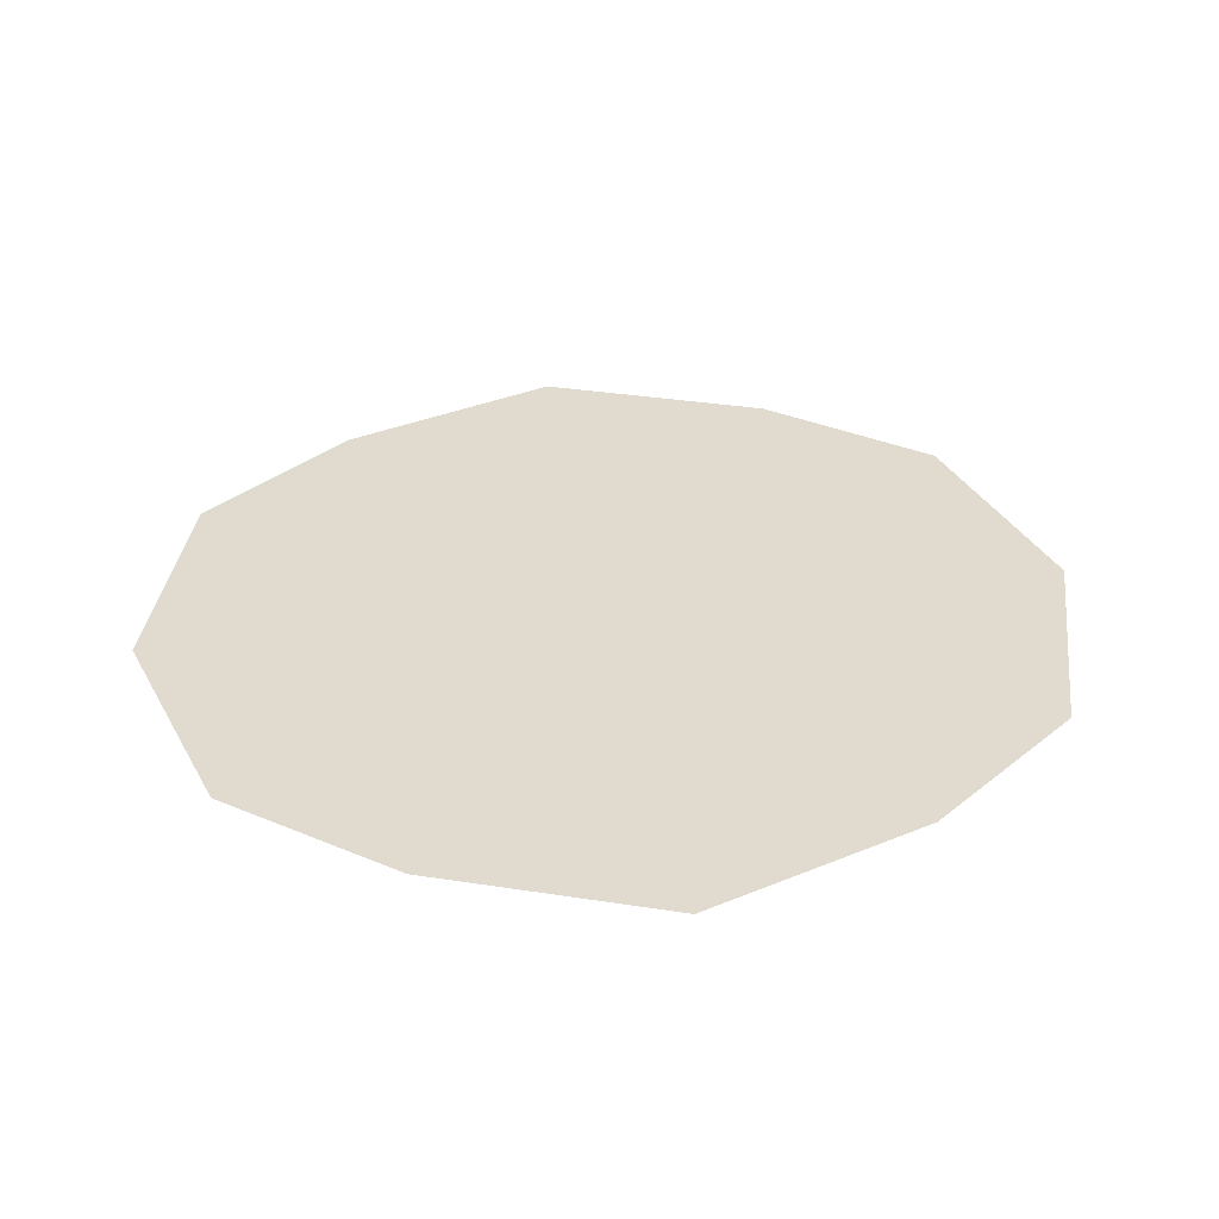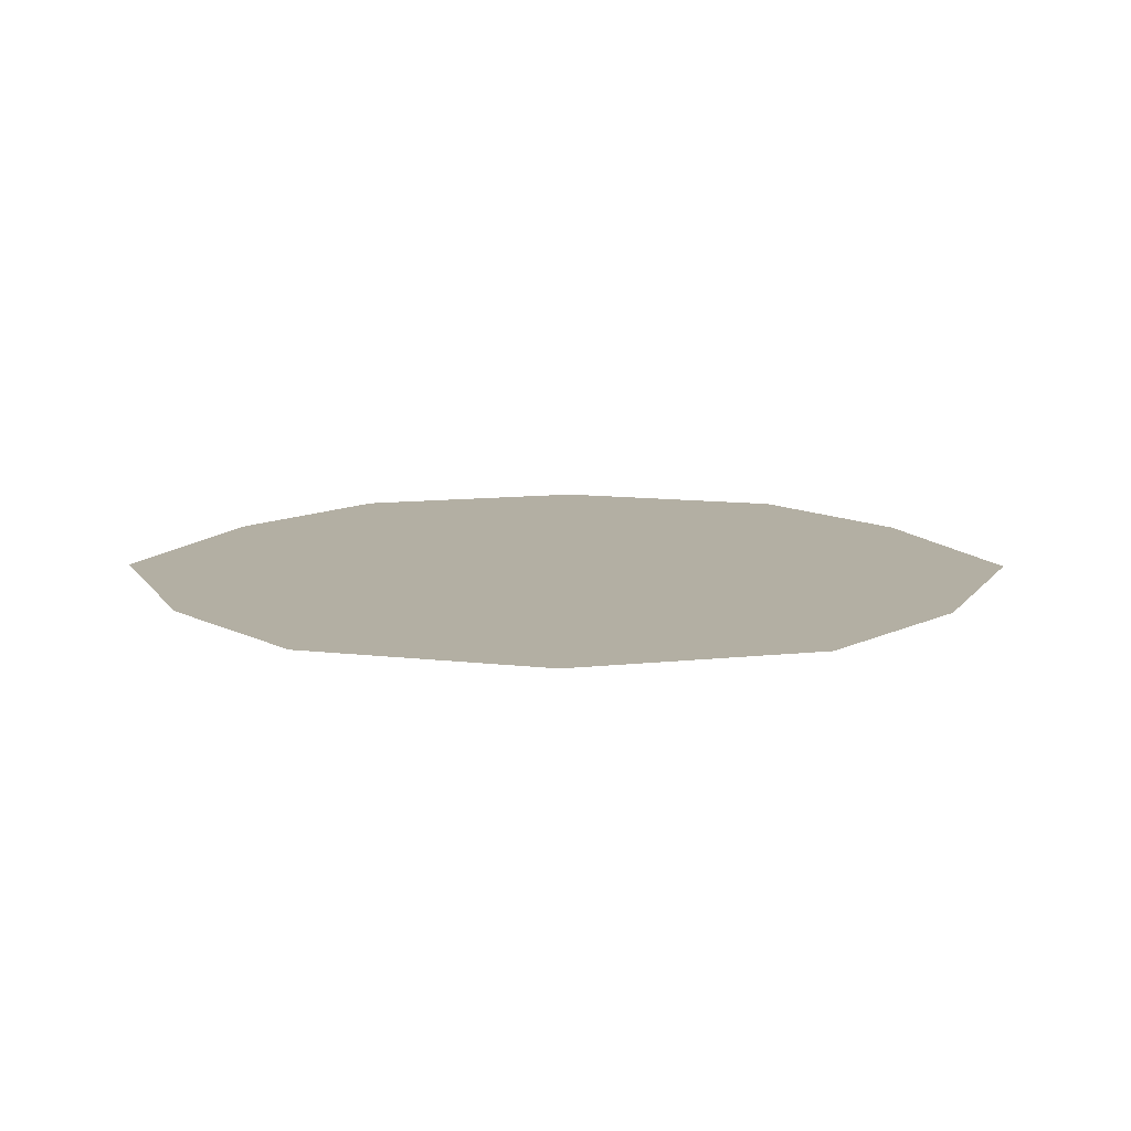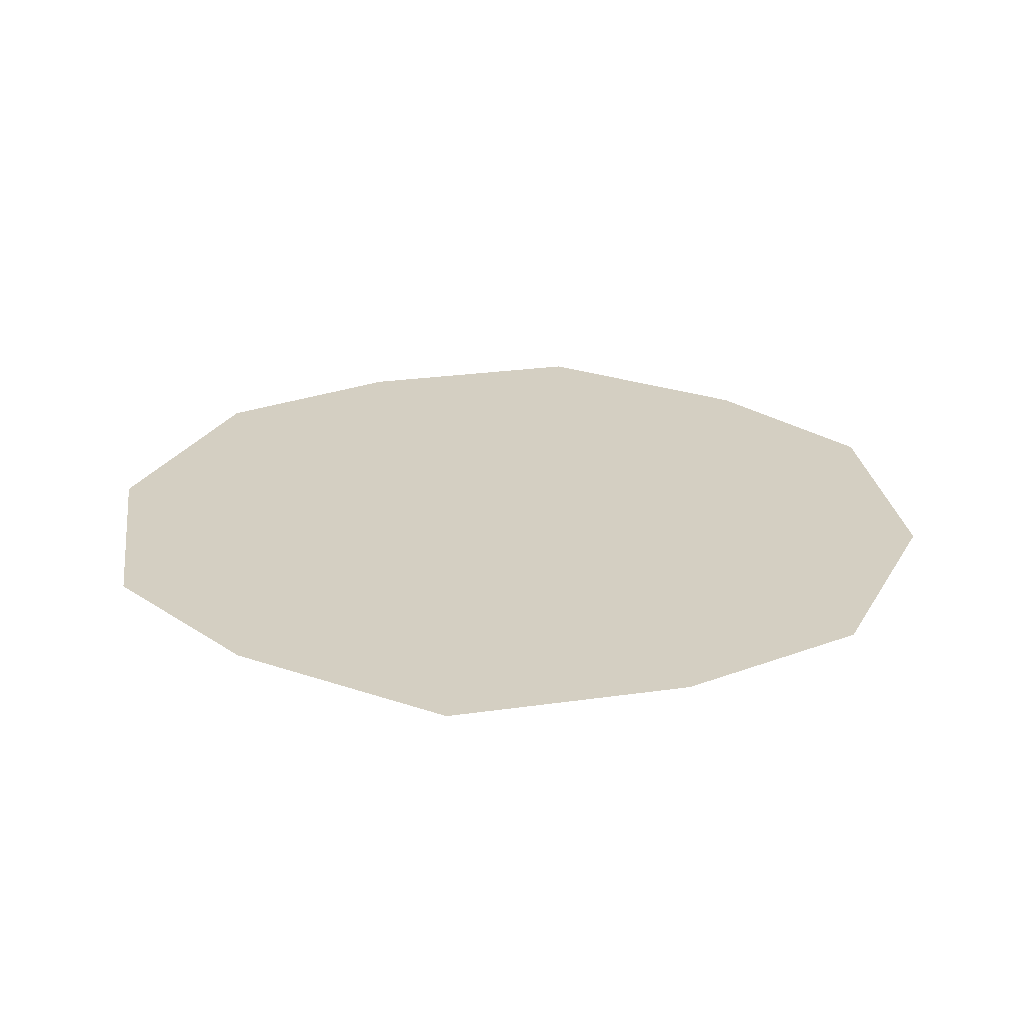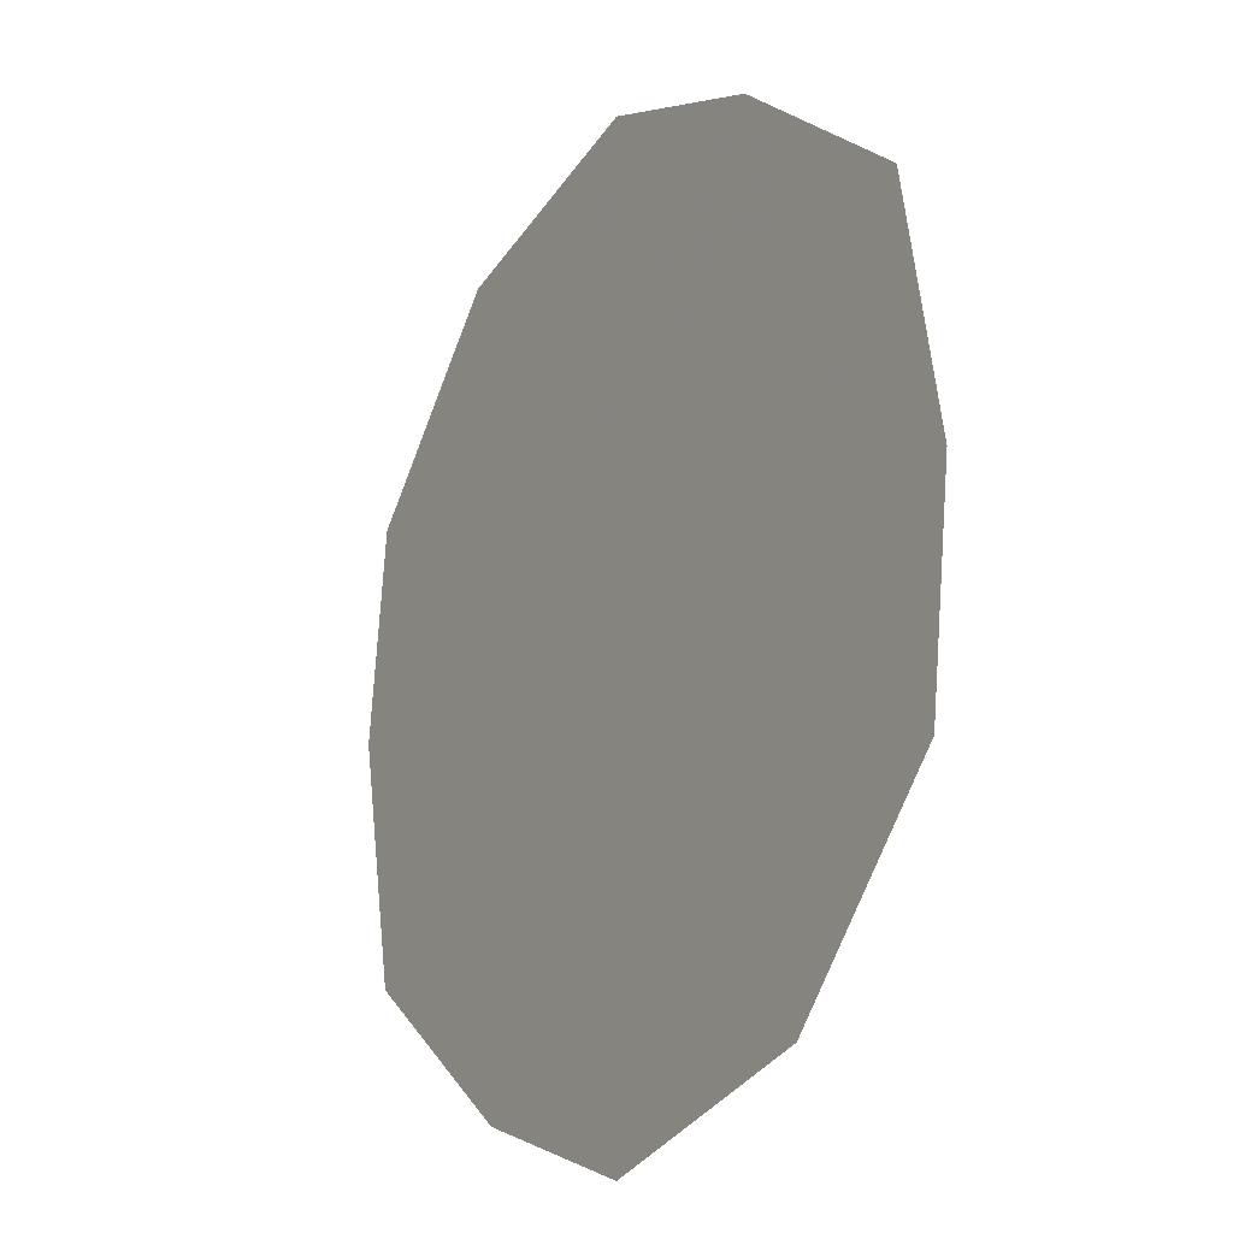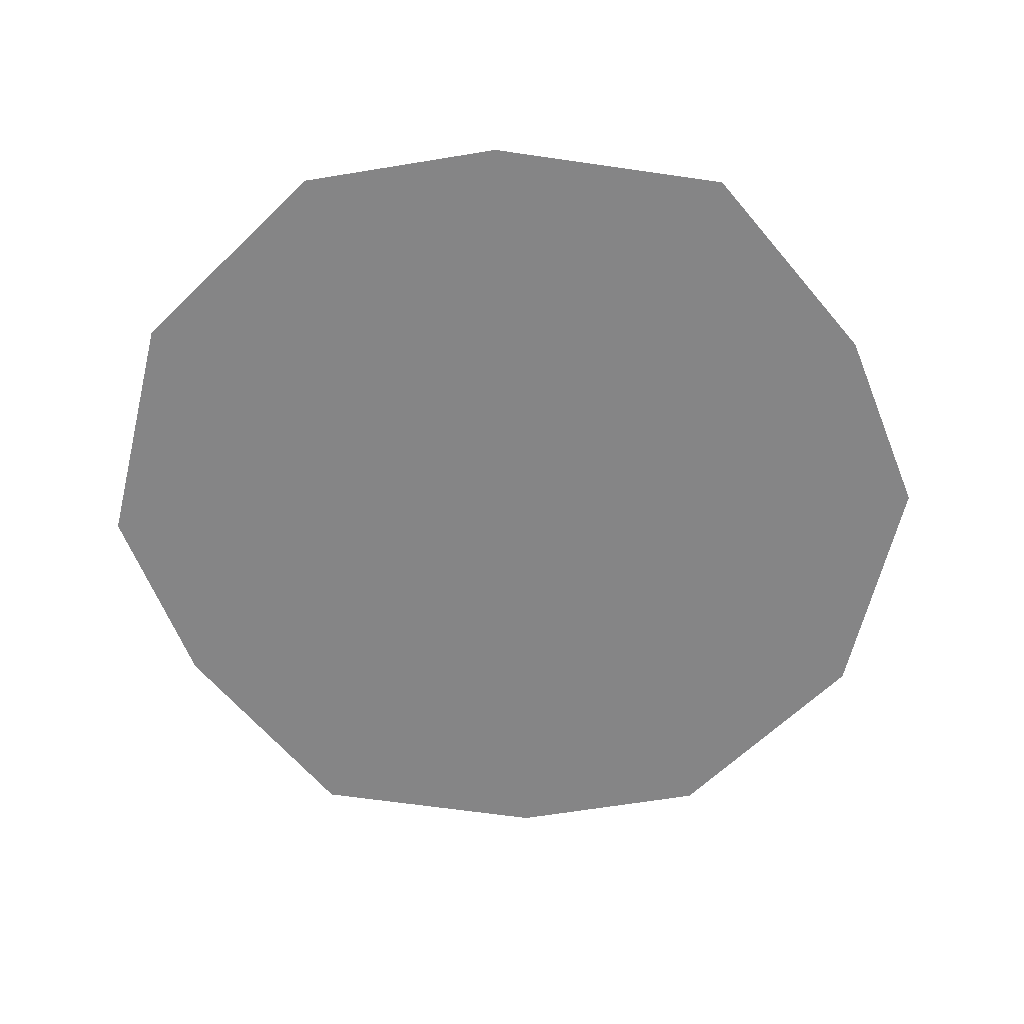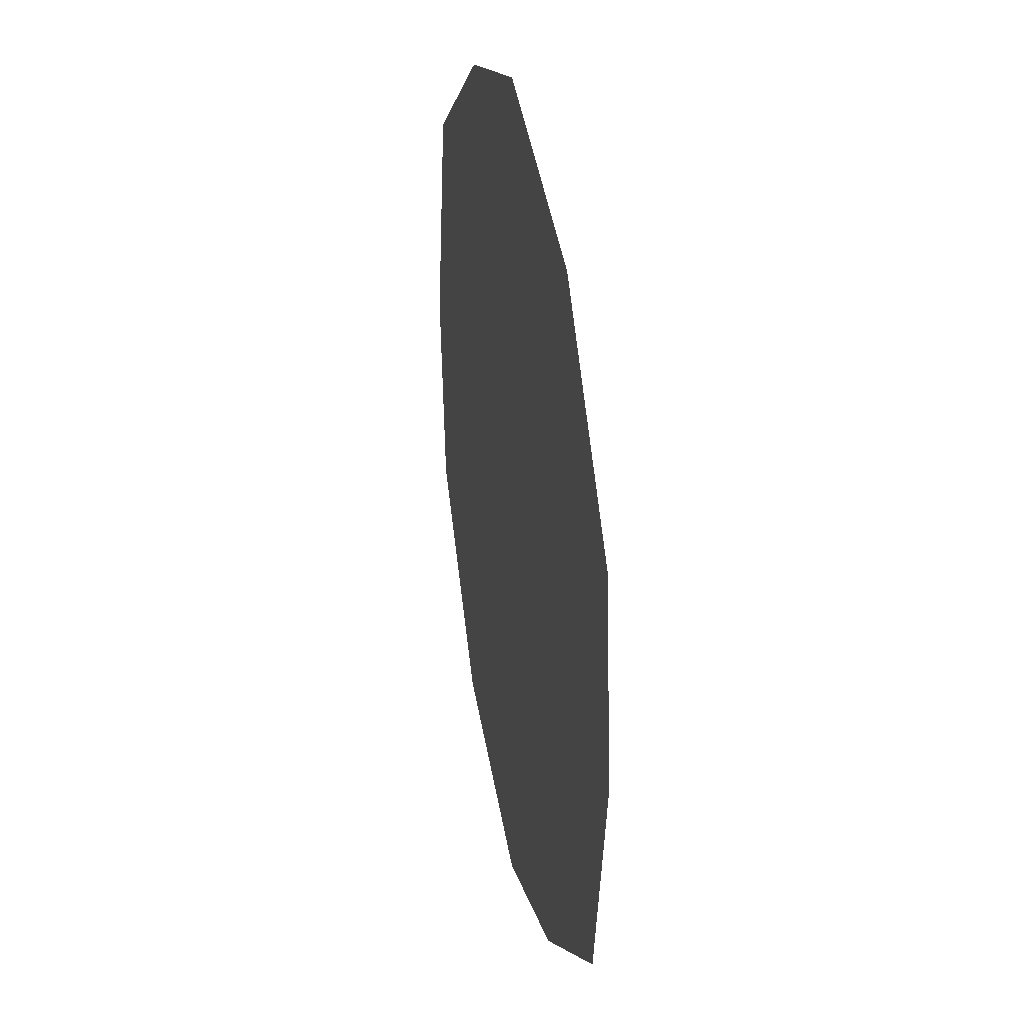
<metadata>
{"format":"obj","ext":"obj","renderer":"f3d","projection":"perspective","resolution":1024,"background":"white","views":[{"elev":33.6,"azim":-130.5,"up":"+Z"},{"elev":11.1,"azim":-31.1,"up":"+Z"},{"elev":25.7,"azim":66.2,"up":"+Z"},{"elev":-18.9,"azim":-122.1,"up":"+Y"},{"elev":-61.9,"azim":28.9,"up":"+Z"},{"elev":33.1,"azim":79.2,"up":"+Y"}]}
</metadata>
<code>
o Icosphere
v -0.6594 -184.2 -80.94
v 144.1 -73.6 -80.94
v -55.94 -73.6 -80.94
v -179.5 -73.59 -80.94
v -55.94 -73.6 -80.94
v 144.1 -73.6 -80.94
v 54.62 105.3 -80.94
v -145.4 105.3 -80.94
v -145.4 105.3 -80.94
v 54.62 105.3 -80.94
v 178.2 105.3 -80.94
v -0.6594 215.8 -80.94
v -33.15 -154.3 -80.94
v 84.41 -154.3 -80.94
v 51.91 -89.3 -80.94
v 169.5 -89.3 -80.94
v 84.41 -154.3 -80.94
v -105.8 -154.3 -80.94
v -138.3 -89.3 -80.94
v -33.15 -154.3 -80.94
v -138.3 -89.3 -80.94
v 51.91 -89.3 -80.94
v 189.6 15.85 -80.94
v 189.6 15.85 -80.94
v -0.6594 15.85 -80.94
v 116.9 15.85 -80.94
v -190.9 15.85 -80.94
v -118.2 15.85 -80.94
v -118.2 15.85 -80.94
v -190.9 15.85 -80.94
v 116.9 15.85 -80.94
v -0.6594 15.85 -80.94
v 137 121 -80.94
v -53.23 121 -80.94
v -170.8 121 -80.94
v -53.23 121 -80.94
v 137 121 -80.94
v 31.83 186 -80.94
v 104.5 186 -80.94
v -85.72 186 -80.94
v -85.72 186 -80.94
v 31.83 186 -80.94
f 1 14 13
f 2 14 16
f 1 13 18
f 1 18 20
f 1 20 17
f 2 16 23
f 3 15 25
f 4 19 27
f 5 21 29
f 6 22 31
f 2 23 26
f 3 25 28
f 4 27 30
f 5 29 32
f 6 31 24
f 7 33 38
f 8 34 40
f 9 35 41
f 10 36 42
f 11 37 39
f 39 42 12
f 39 37 42
f 37 10 42
f 42 41 12
f 42 36 41
f 36 9 41
f 41 40 12
f 41 35 40
f 35 8 40
f 40 38 12
f 40 34 38
f 34 7 38
f 38 39 12
f 38 33 39
f 33 11 39
f 24 37 11
f 24 31 37
f 31 10 37
f 32 36 10
f 32 29 36
f 29 9 36
f 30 35 9
f 30 27 35
f 27 8 35
f 28 34 8
f 28 25 34
f 25 7 34
f 26 33 7
f 26 23 33
f 23 11 33
f 31 32 10
f 31 22 32
f 22 5 32
f 29 30 9
f 29 21 30
f 21 4 30
f 27 28 8
f 27 19 28
f 19 3 28
f 25 26 7
f 25 15 26
f 15 2 26
f 23 24 11
f 23 16 24
f 16 6 24
f 17 22 6
f 17 20 22
f 20 5 22
f 20 21 5
f 20 18 21
f 18 4 21
f 18 19 4
f 18 13 19
f 13 3 19
f 16 17 6
f 16 14 17
f 14 1 17
f 13 15 3
f 13 14 15
f 14 2 15

</code>
